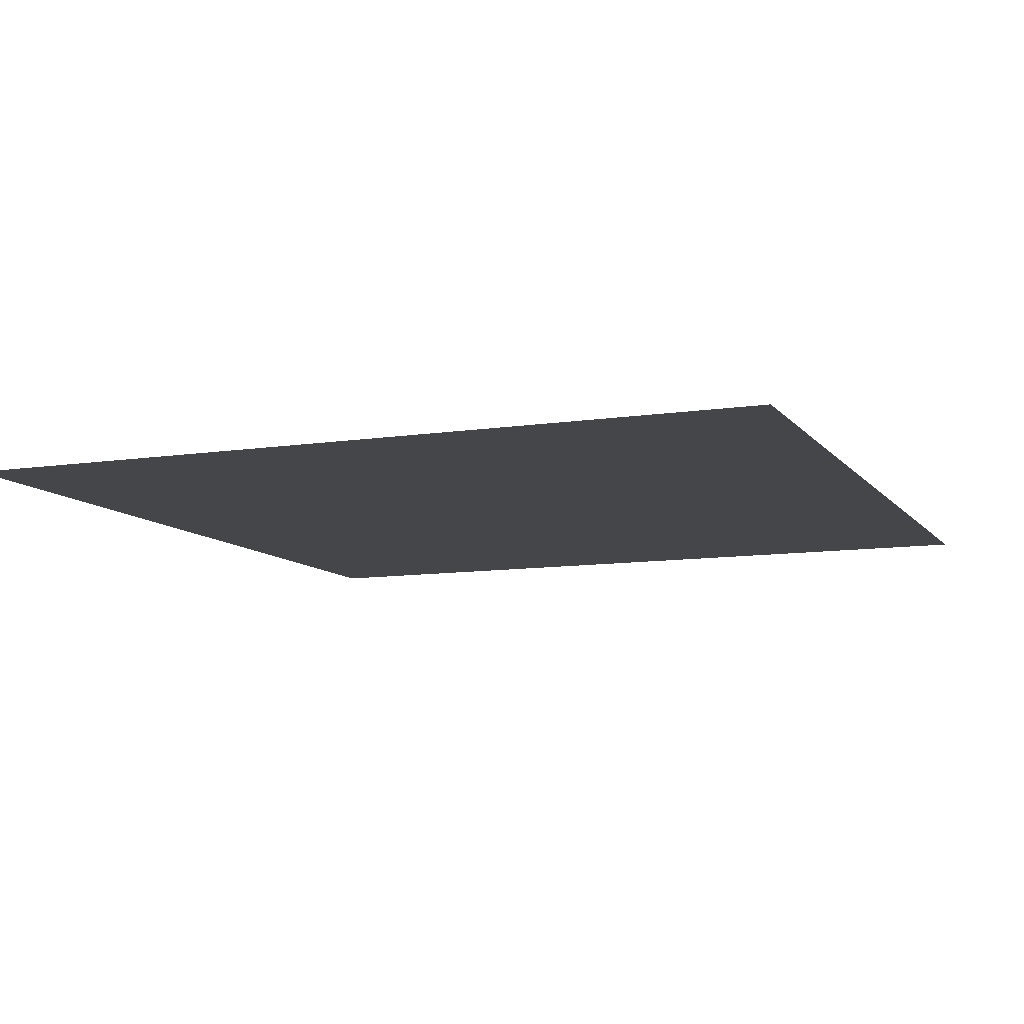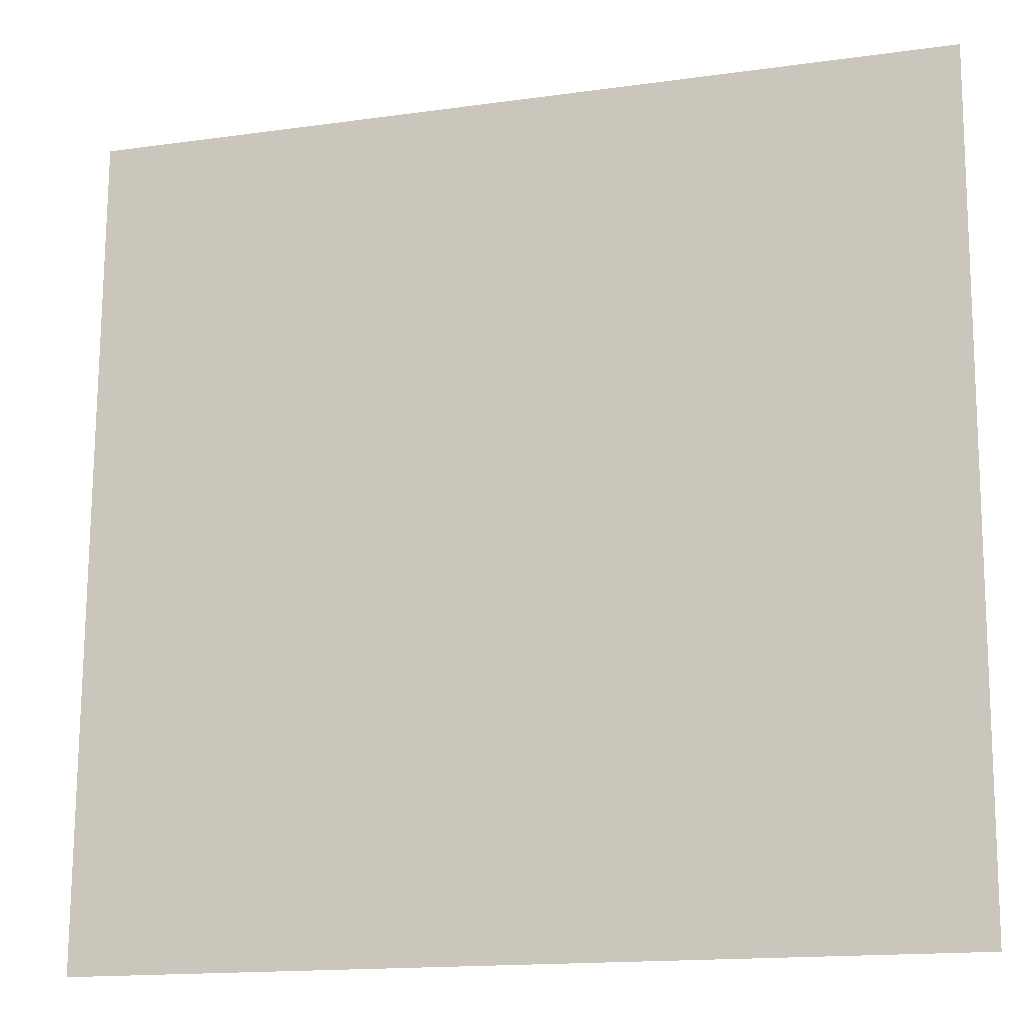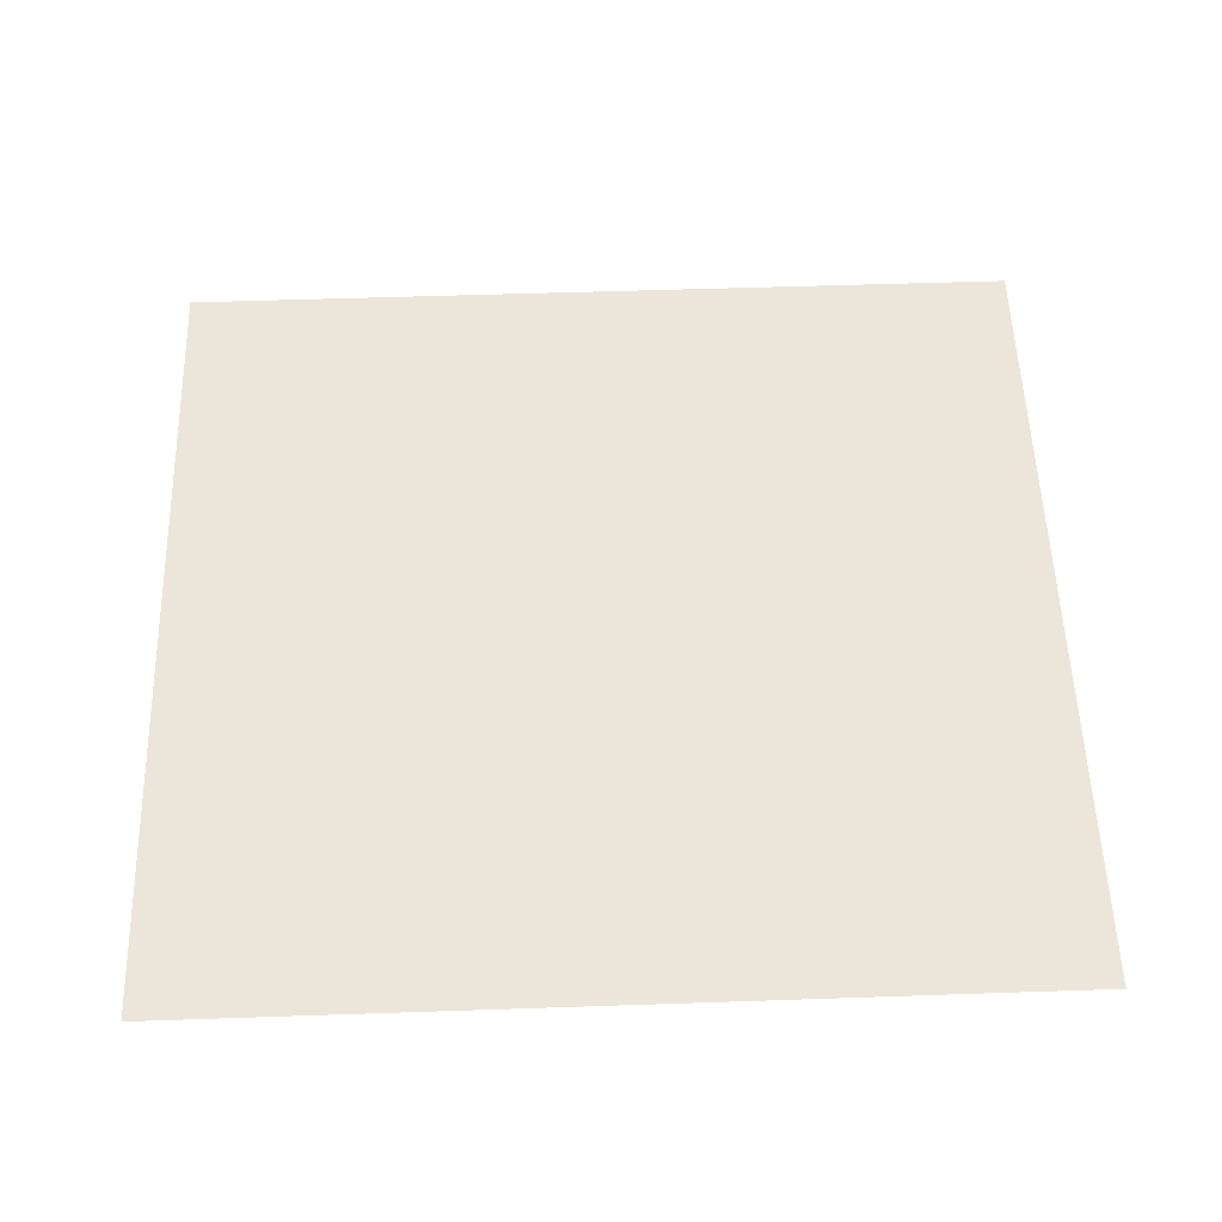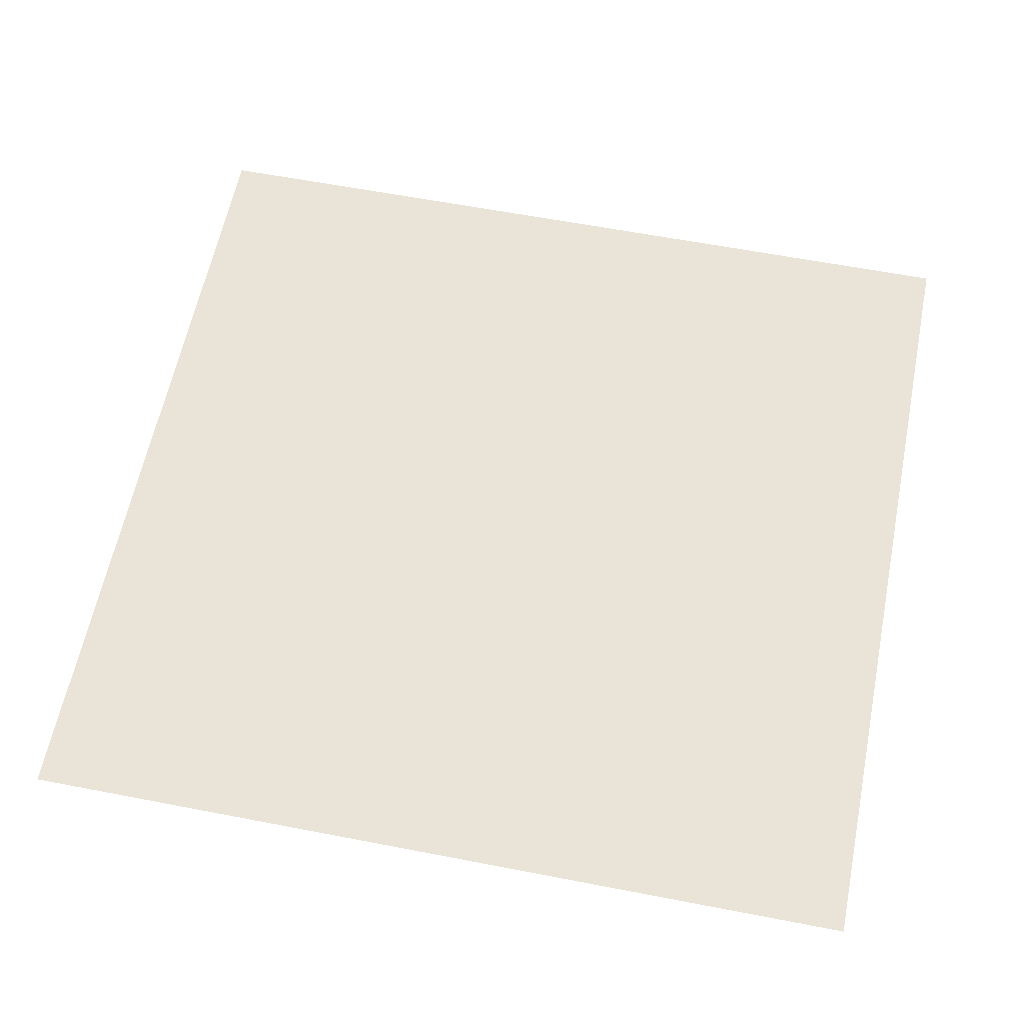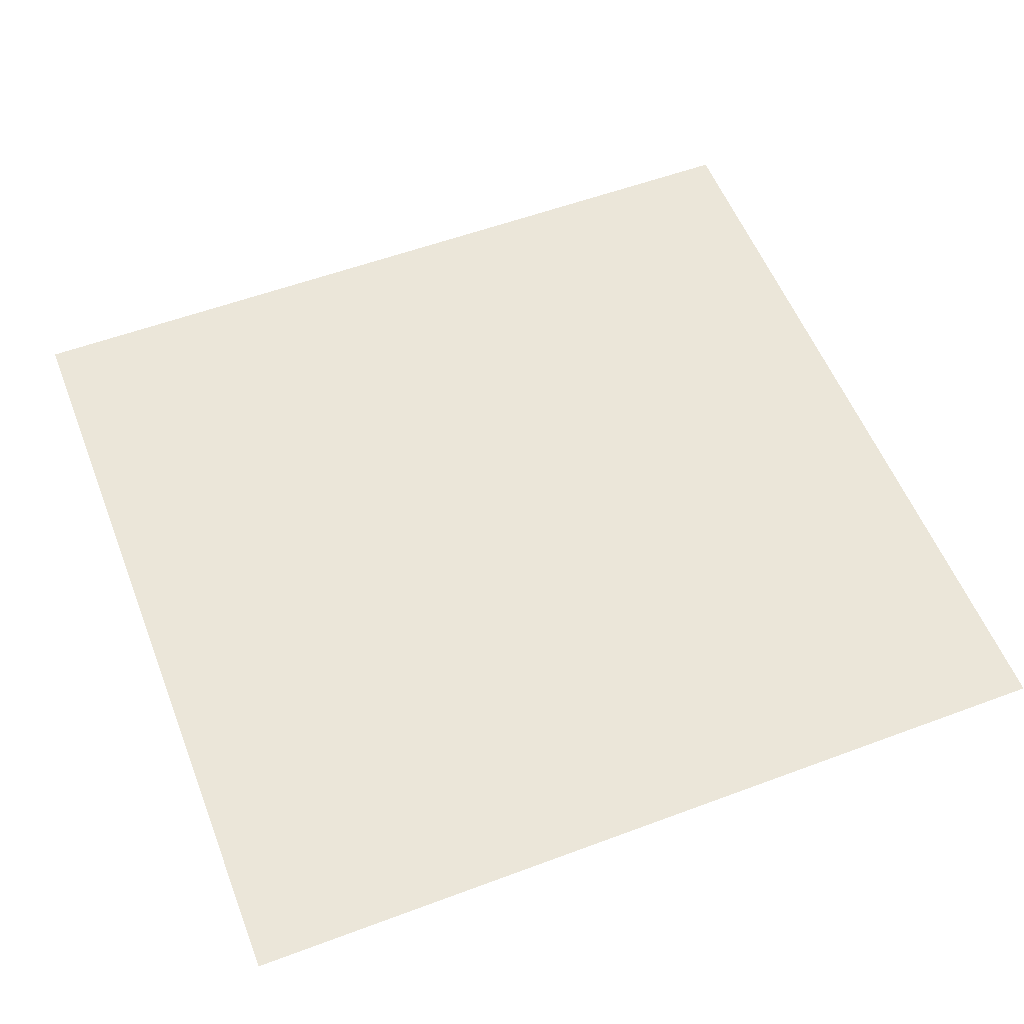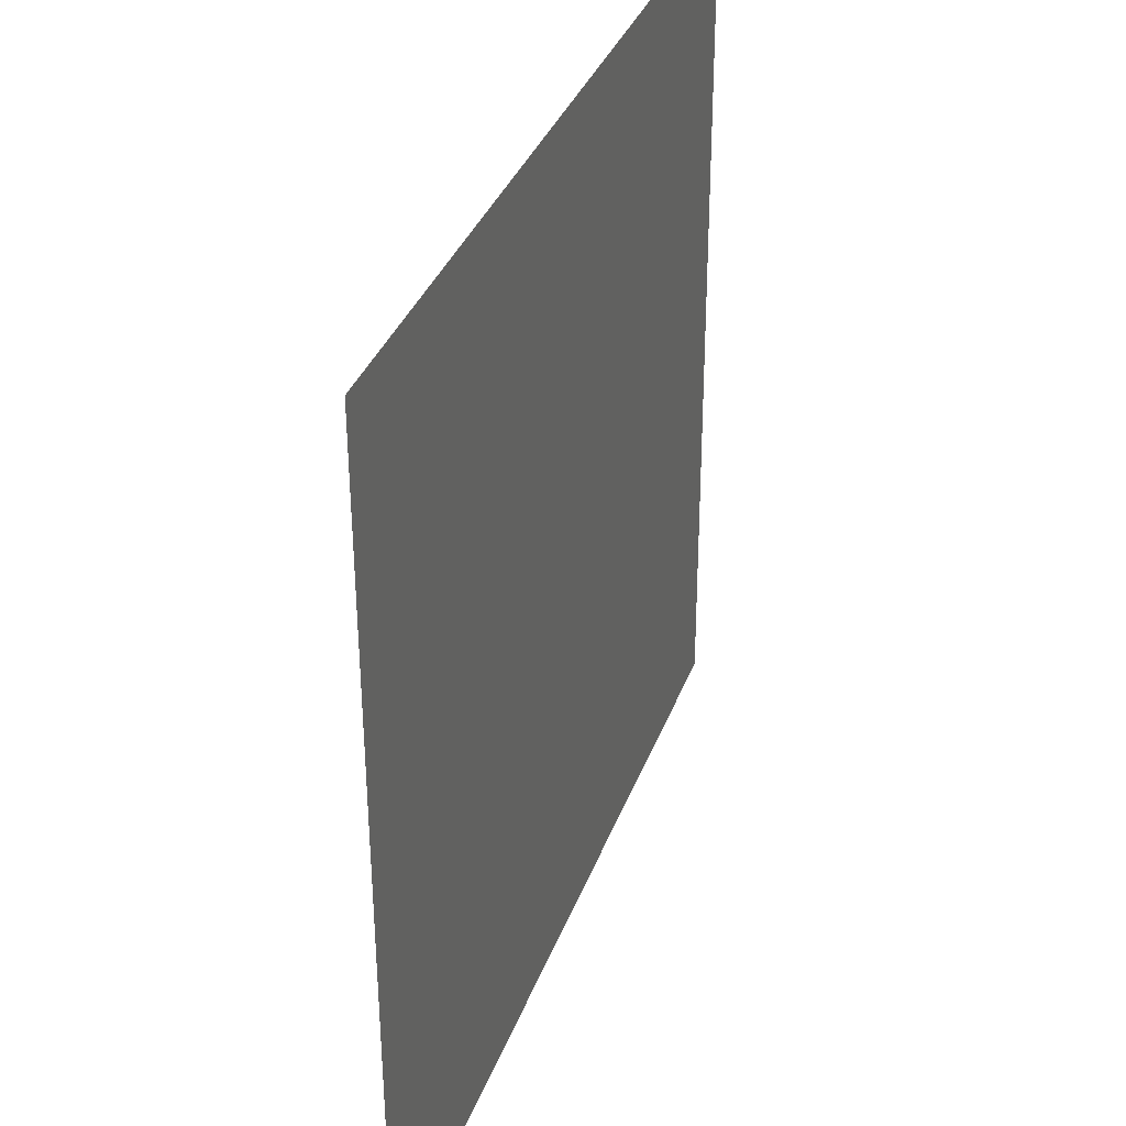
<metadata>
{"format":"obj","ext":"obj","renderer":"f3d","projection":"perspective","resolution":1024,"background":"white","views":[{"elev":-9.7,"azim":111.8,"up":"+Y"},{"elev":-15.6,"azim":-163.5,"up":"+Z"},{"elev":54.2,"azim":177.9,"up":"+Y"},{"elev":61.1,"azim":-168.9,"up":"+Y"},{"elev":55.4,"azim":-21.5,"up":"+Y"},{"elev":34.9,"azim":-71.3,"up":"+Z"}]}
</metadata>
<code>
o Plane_Plane.002
v -30.69 -2 29.44
v -0.1773 -2 29.46
v -30.51 -2 -0.06057
v 0.002916 -2 -0.0441
f 1 2 4 3

</code>
